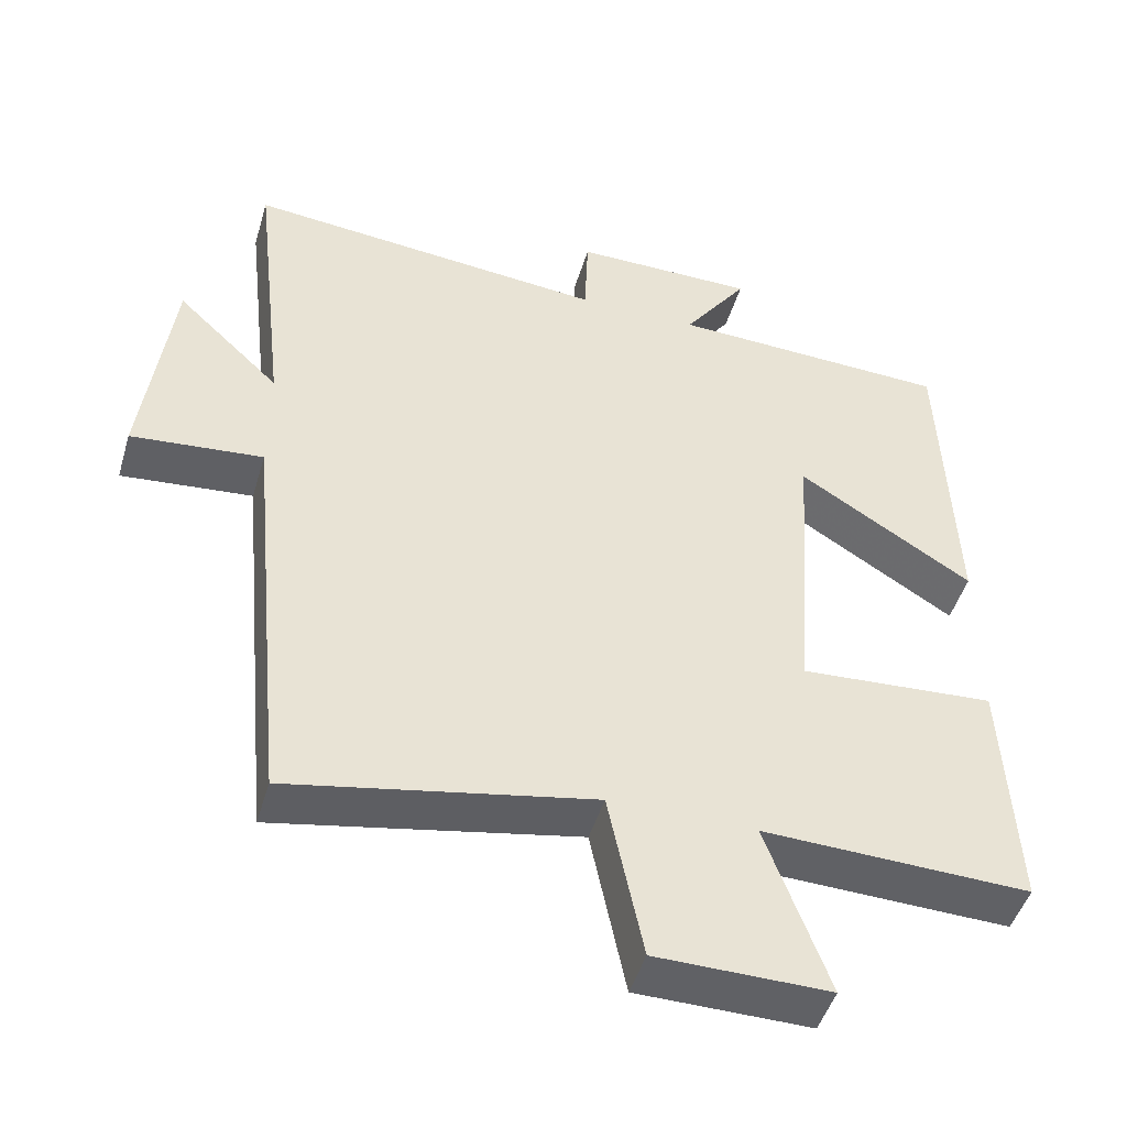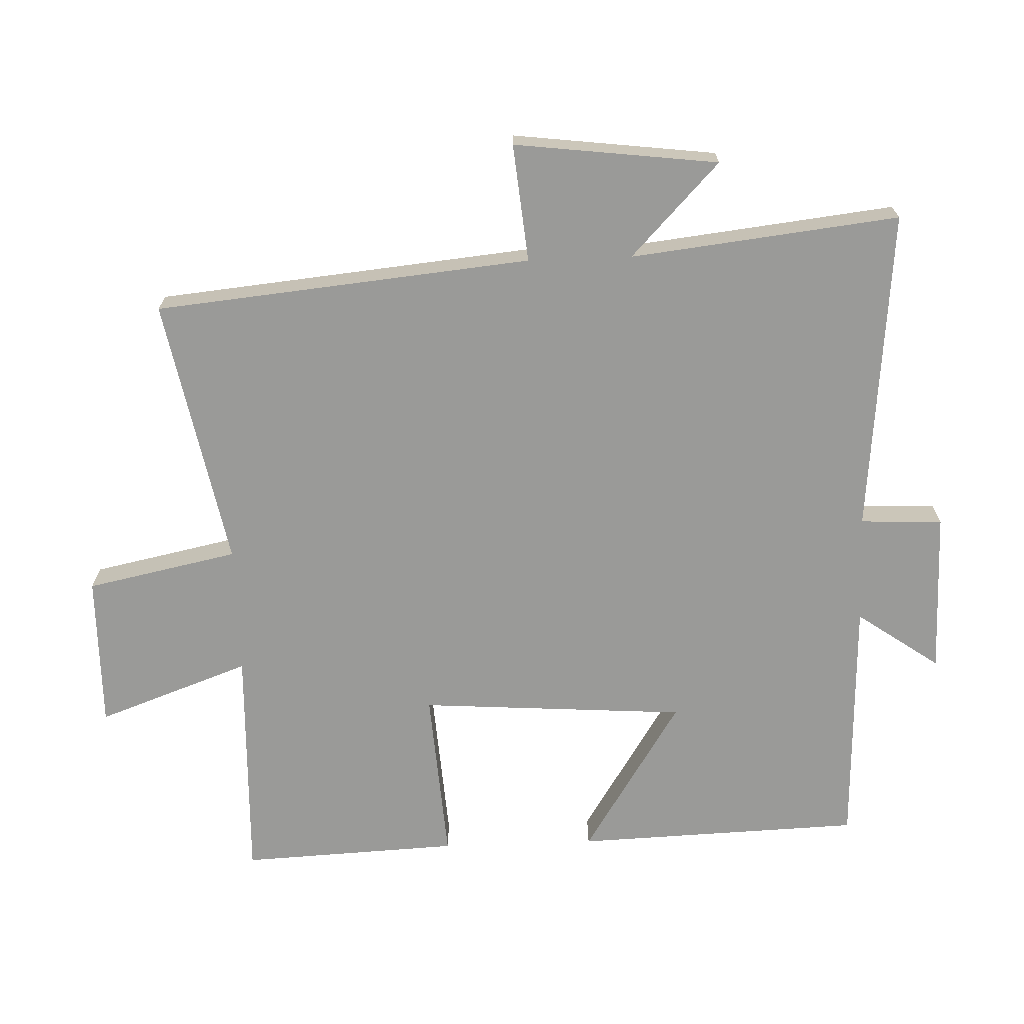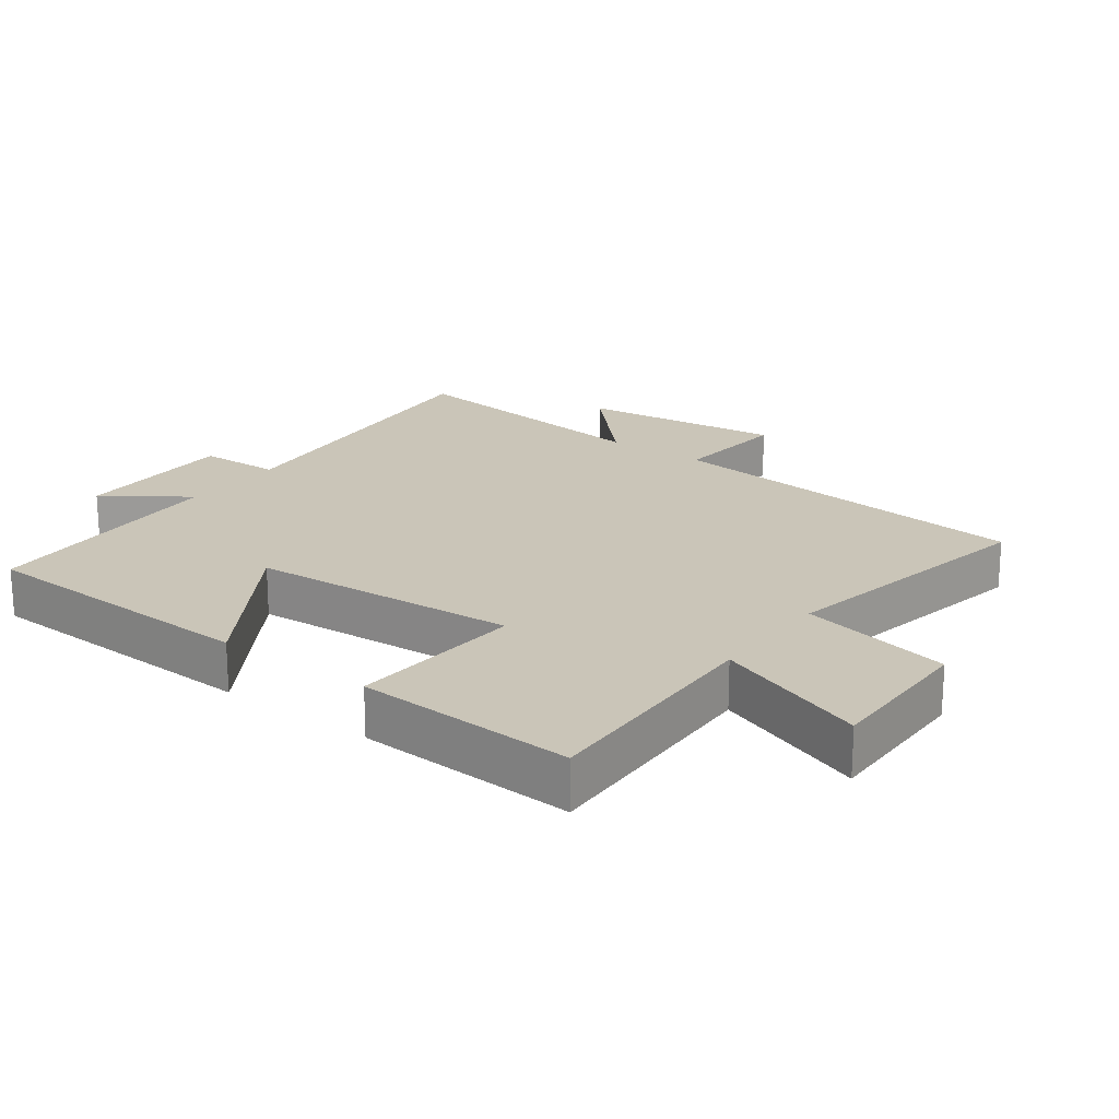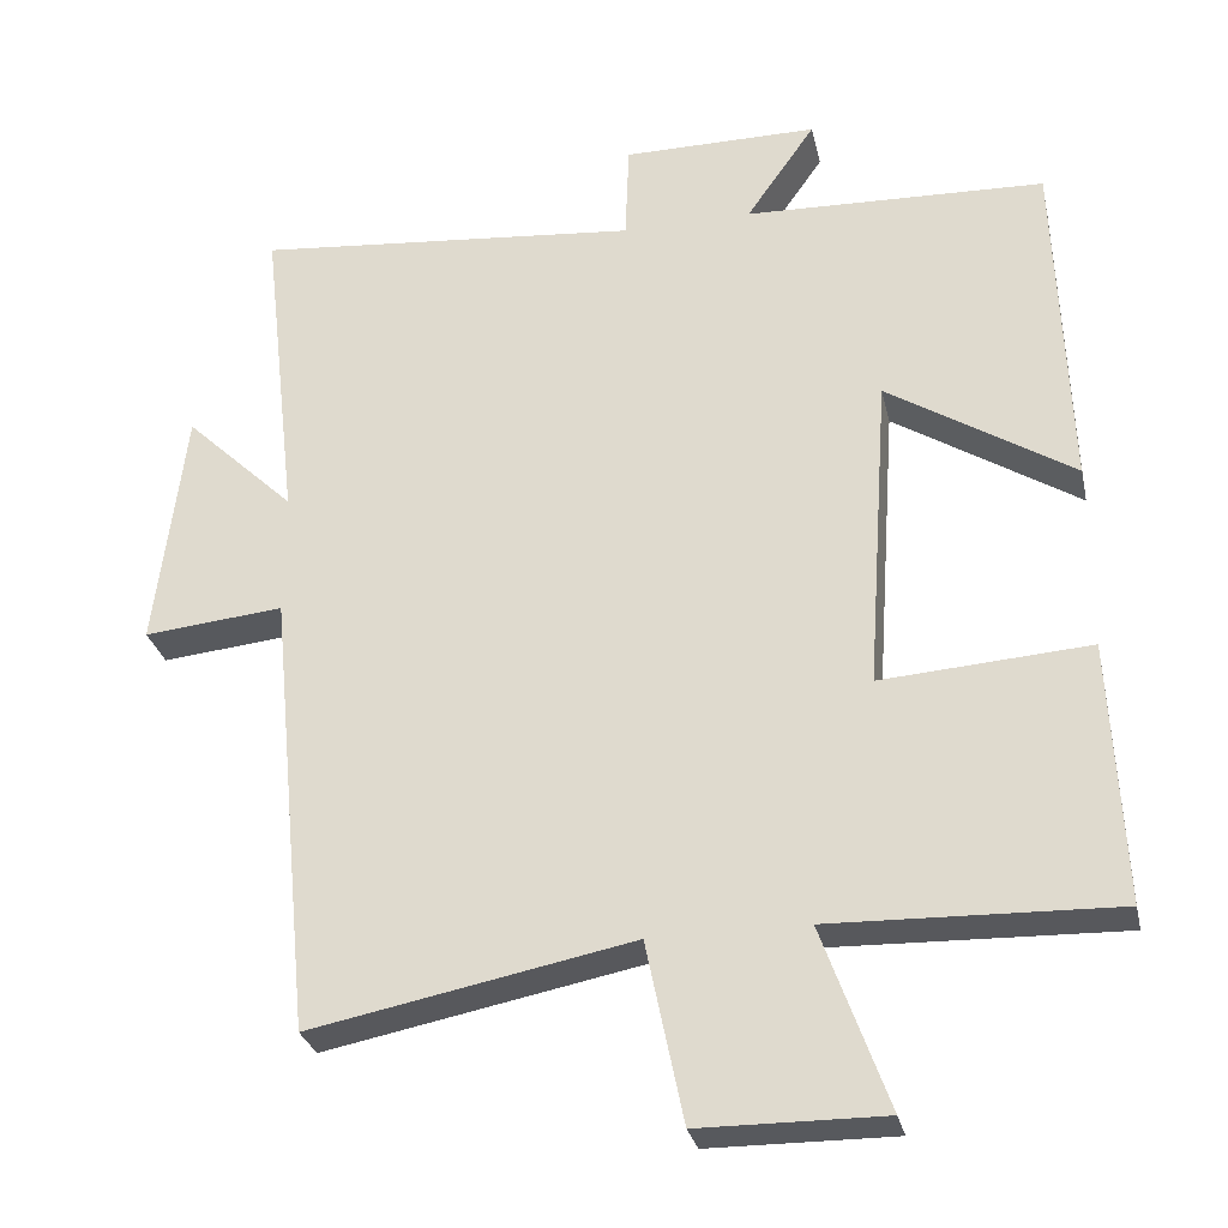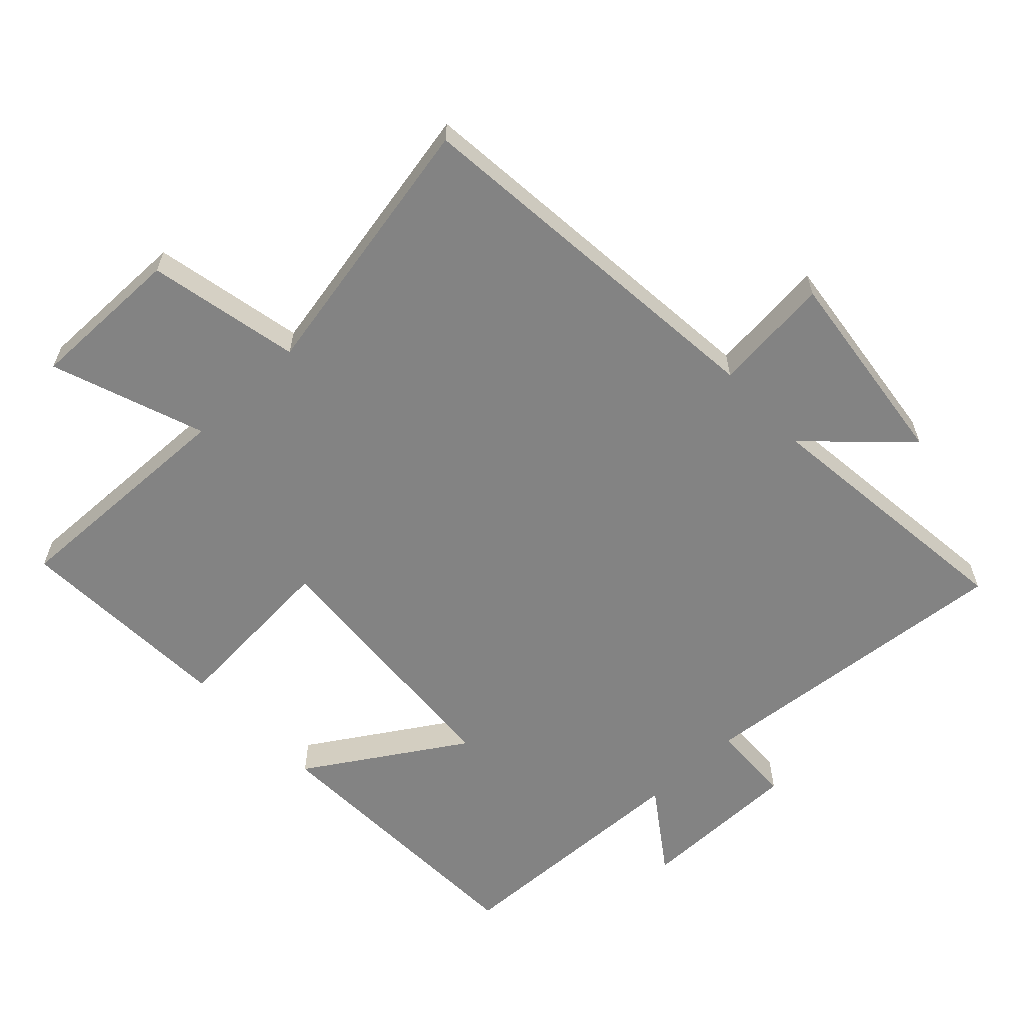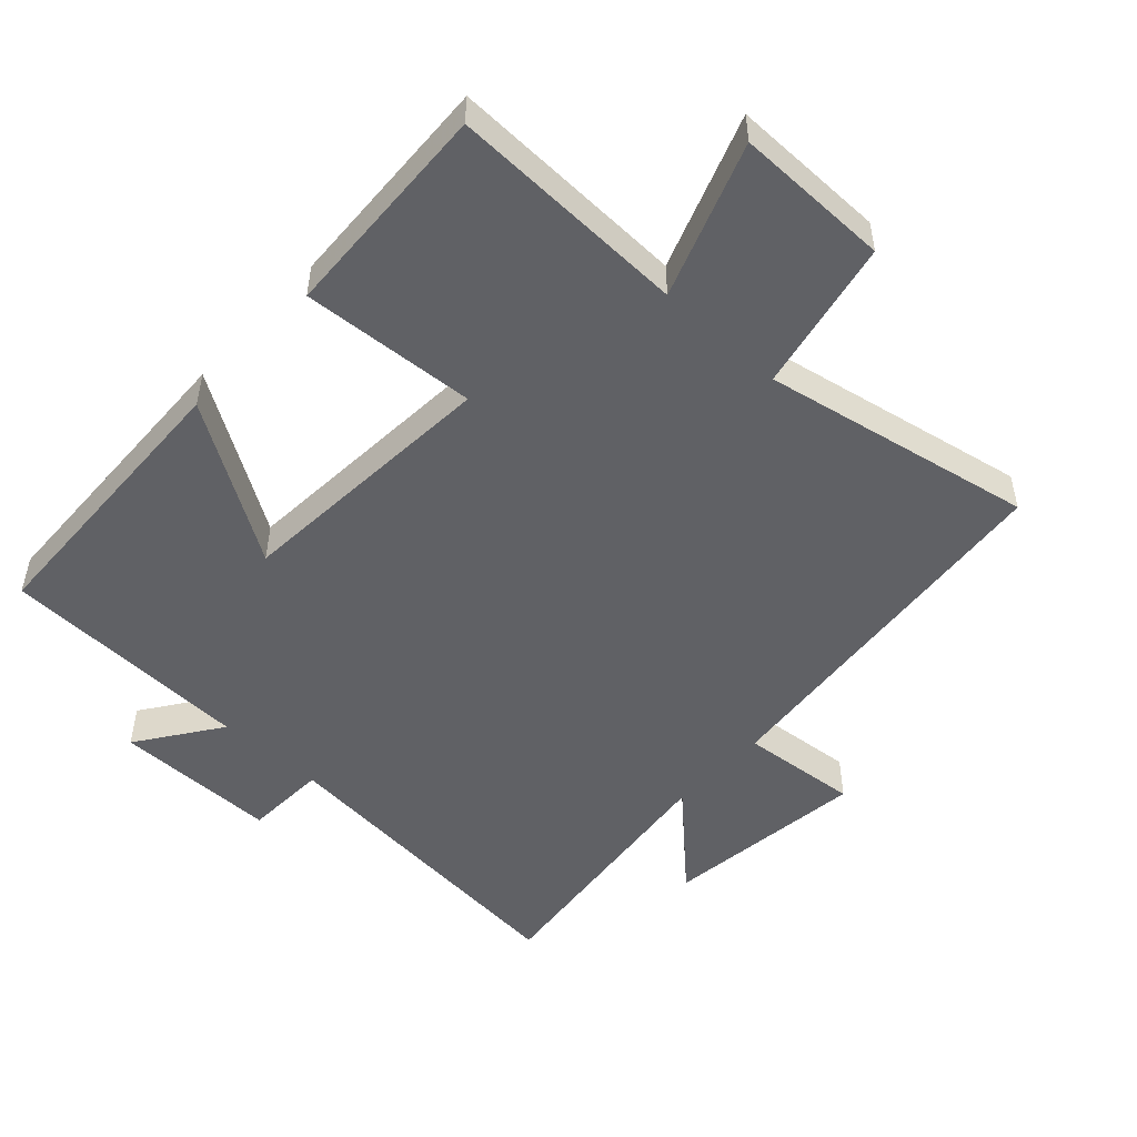
<metadata>
{"format":"obj","ext":"obj","renderer":"f3d","projection":"perspective","resolution":1024,"background":"white","views":[{"elev":-47.7,"azim":-16.4,"up":"+Z"},{"elev":-69.2,"azim":-87.9,"up":"+Y"},{"elev":20.5,"azim":126.6,"up":"+Y"},{"elev":-29.1,"azim":12.5,"up":"+Z"},{"elev":-61.0,"azim":-136.7,"up":"+Y"},{"elev":-50.3,"azim":137.3,"up":"+Y"}]}
</metadata>
<code>
v -0.445 0.07 -0.579
v -0.5 0.07 -0.013
v -0.677 0.07 -0.03
v -0.639 0.07 0.276
v -0.5 0.07 0.143
v -0.546 0.07 0.546
v -0.058 0.07 0.5
v -0.053 0.07 0.624
v 0.193 0.07 0.624
v 0.106 0.07 0.5
v 0.485 0.07 0.486
v 0.5 0.07 0.054
v 0.266 0.07 0.202
v 0.238 0.07 -0.2
v 0.5 0.07 -0.182
v 0.515 0.07 -0.511
v 0.157 0.07 -0.5
v 0.24 0.07 -0.73
v 0.008 0.07 -0.728
v -0.039 0.07 -0.5
v -0.445 0 -0.579
v -0.5 0 -0.013
v -0.677 0 -0.03
v -0.639 0 0.276
v -0.5 0 0.143
v -0.546 0 0.546
v -0.058 0 0.5
v -0.053 0 0.624
v 0.193 0 0.624
v 0.106 0 0.5
v 0.485 0 0.486
v 0.5 0 0.054
v 0.266 0 0.202
v 0.238 0 -0.2
v 0.5 0 -0.182
v 0.515 0 -0.511
v 0.157 0 -0.5
v 0.24 0 -0.73
v 0.008 0 -0.728
v -0.039 0 -0.5
f 17 18 19 20
f 14 15 16 17
f 13 14 17 20
f 10 11 12 13
f 10 13 20 1
f 7 8 9 10
f 5 6 7
f 5 7 10 1
f 2 3 4 5
f 1 2 5
f 40 39 38 37
f 37 36 35 34
f 40 37 34 33
f 33 32 31 30
f 21 40 33 30
f 30 29 28 27
f 27 26 25
f 21 30 27 25
f 25 24 23 22
f 25 22 21
f 1 21 22 2
f 2 22 23 3
f 3 23 24 4
f 4 24 25 5
f 5 25 26 6
f 6 26 27 7
f 7 27 28 8
f 8 28 29 9
f 9 29 30 10
f 10 30 31 11
f 11 31 32 12
f 12 32 33 13
f 13 33 34 14
f 14 34 35 15
f 15 35 36 16
f 16 36 37 17
f 17 37 38 18
f 18 38 39 19
f 19 39 40 20
f 20 40 21 1

</code>
